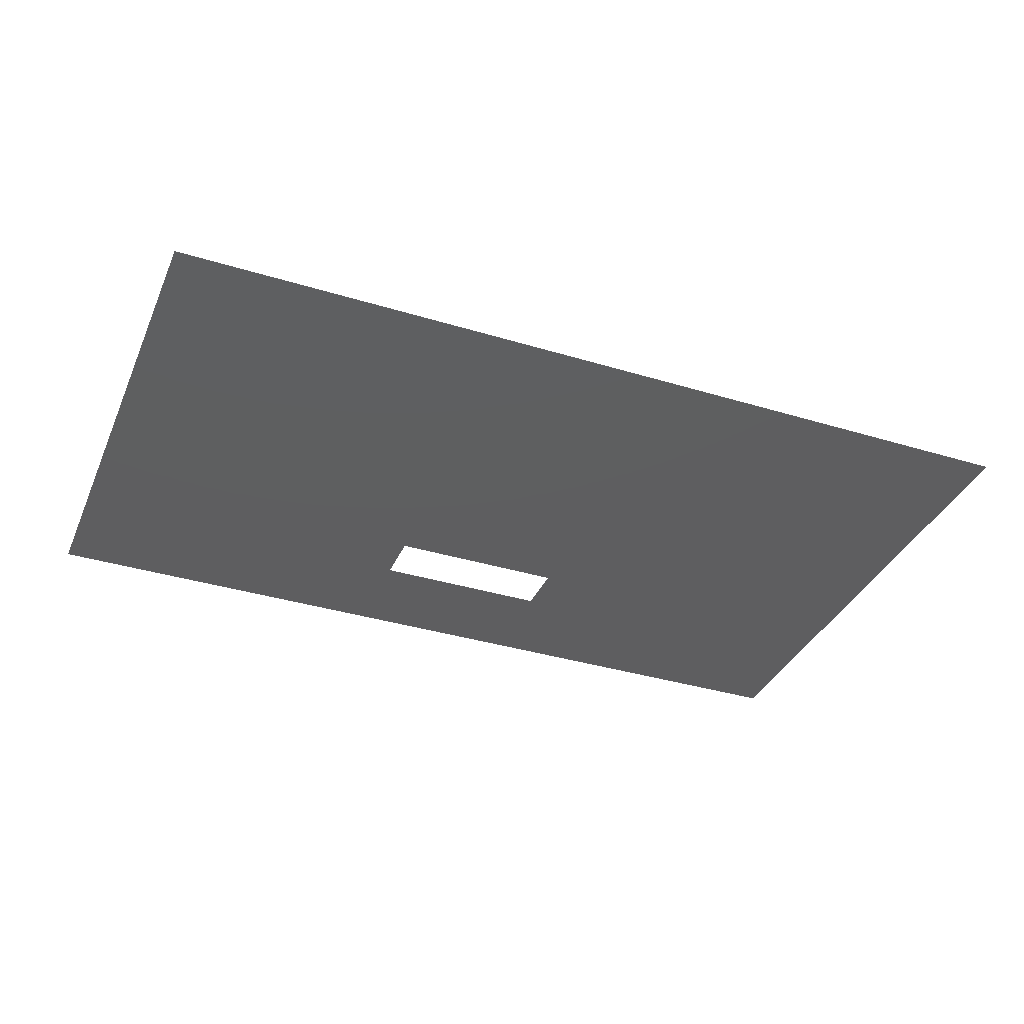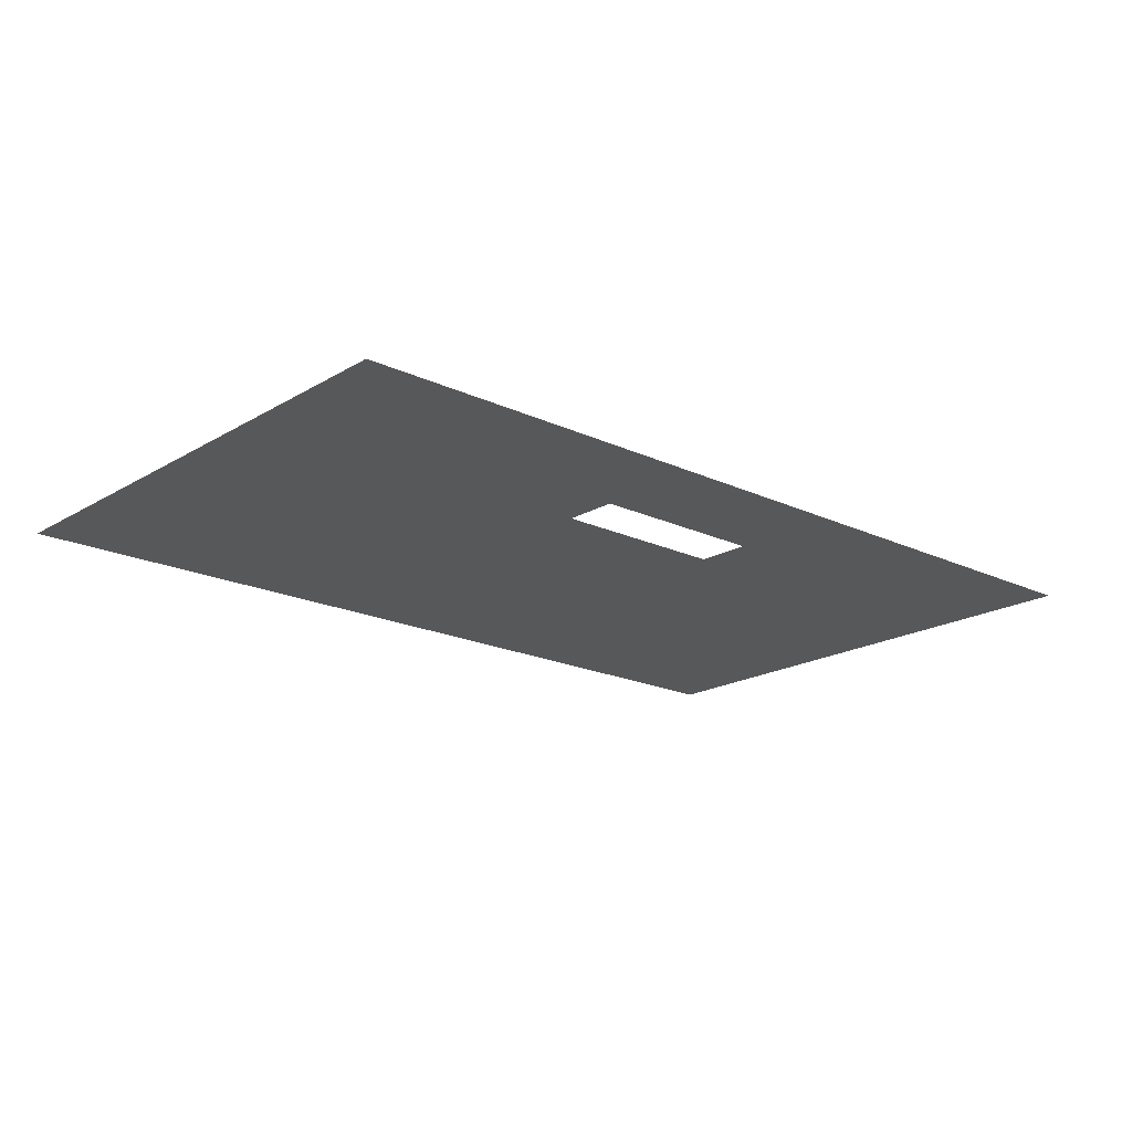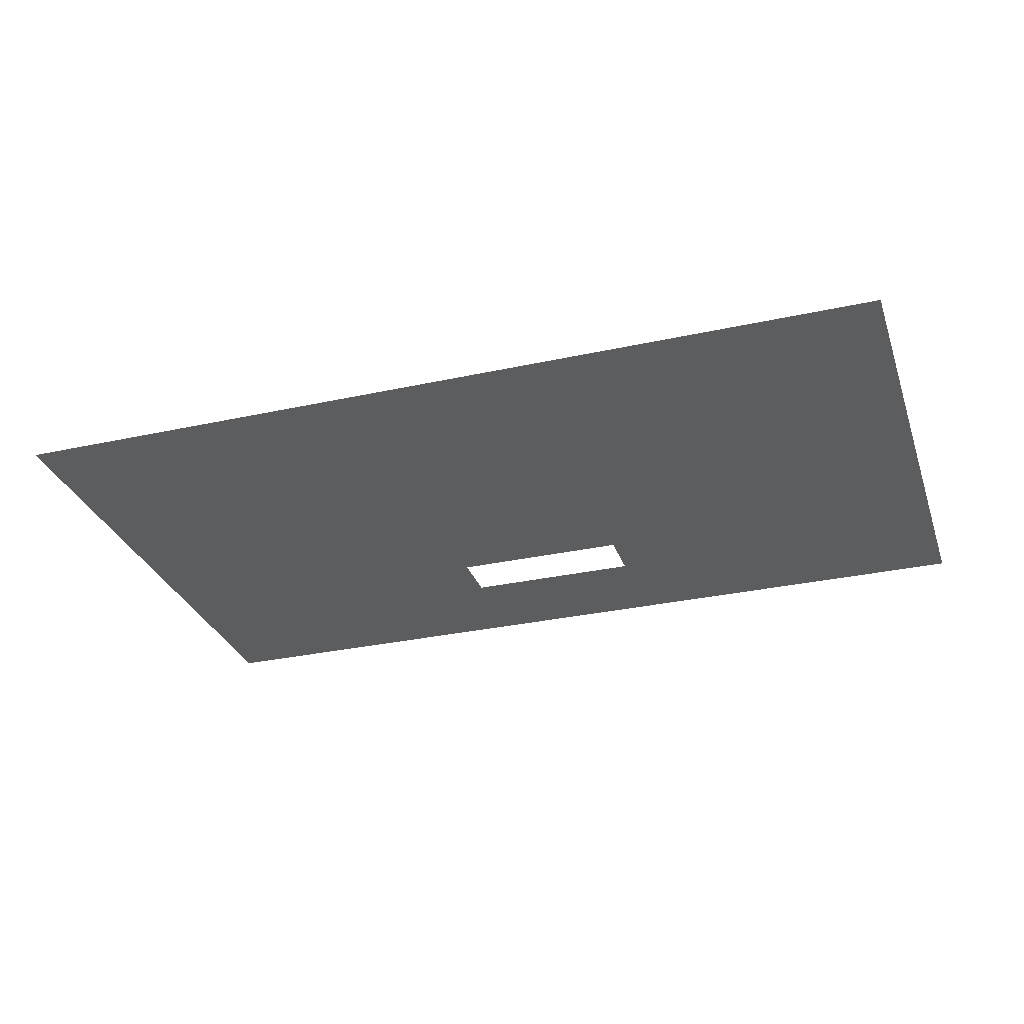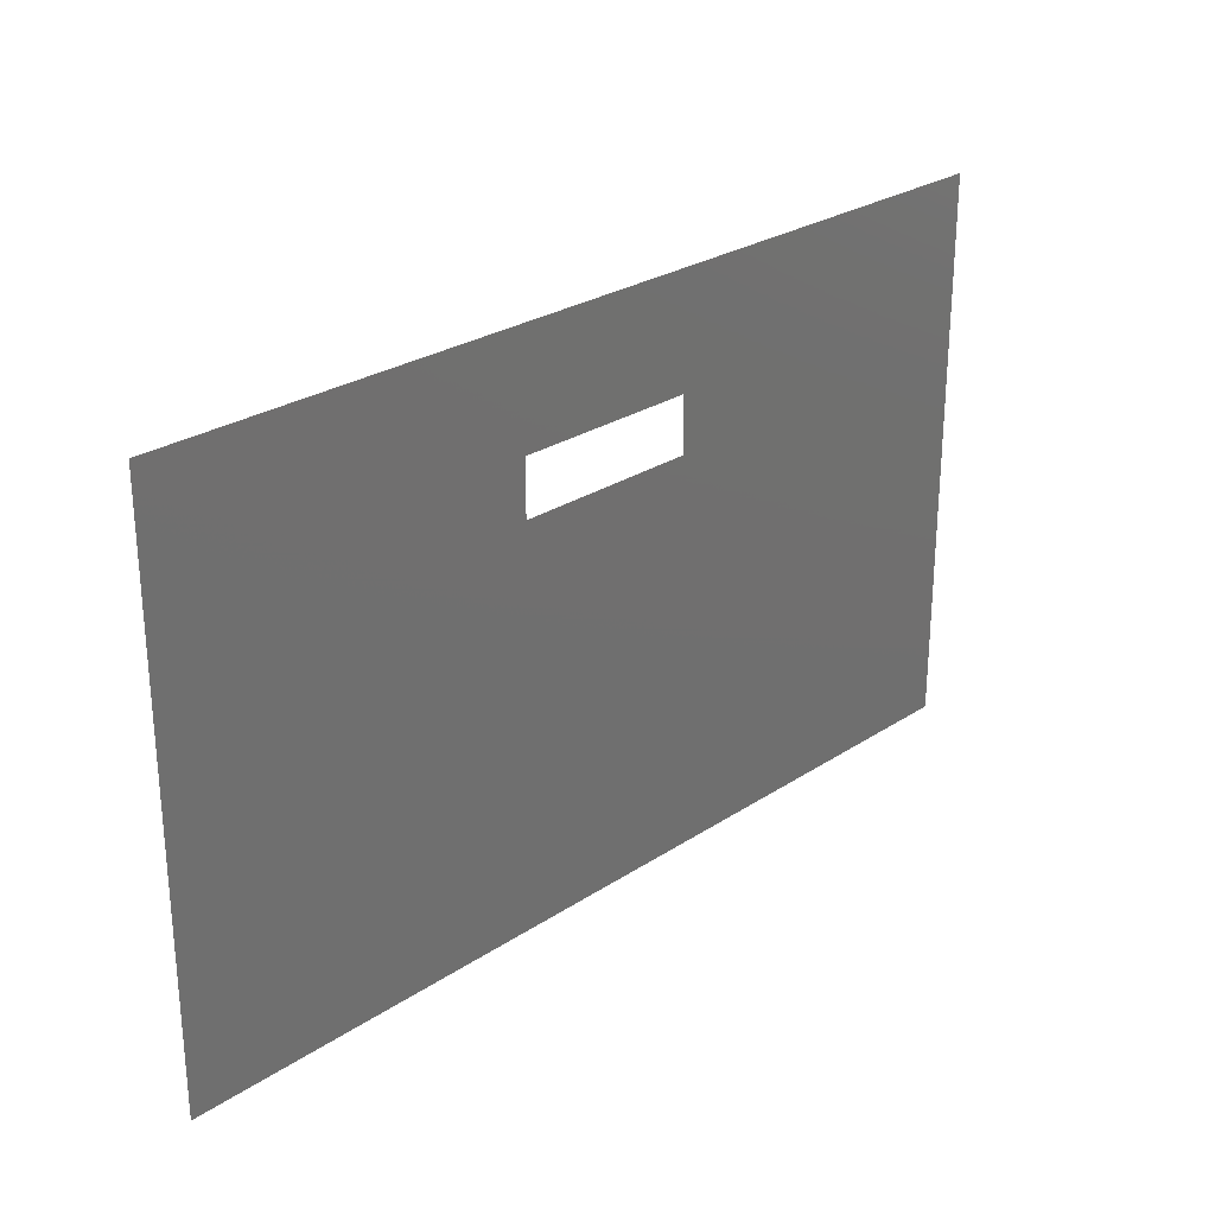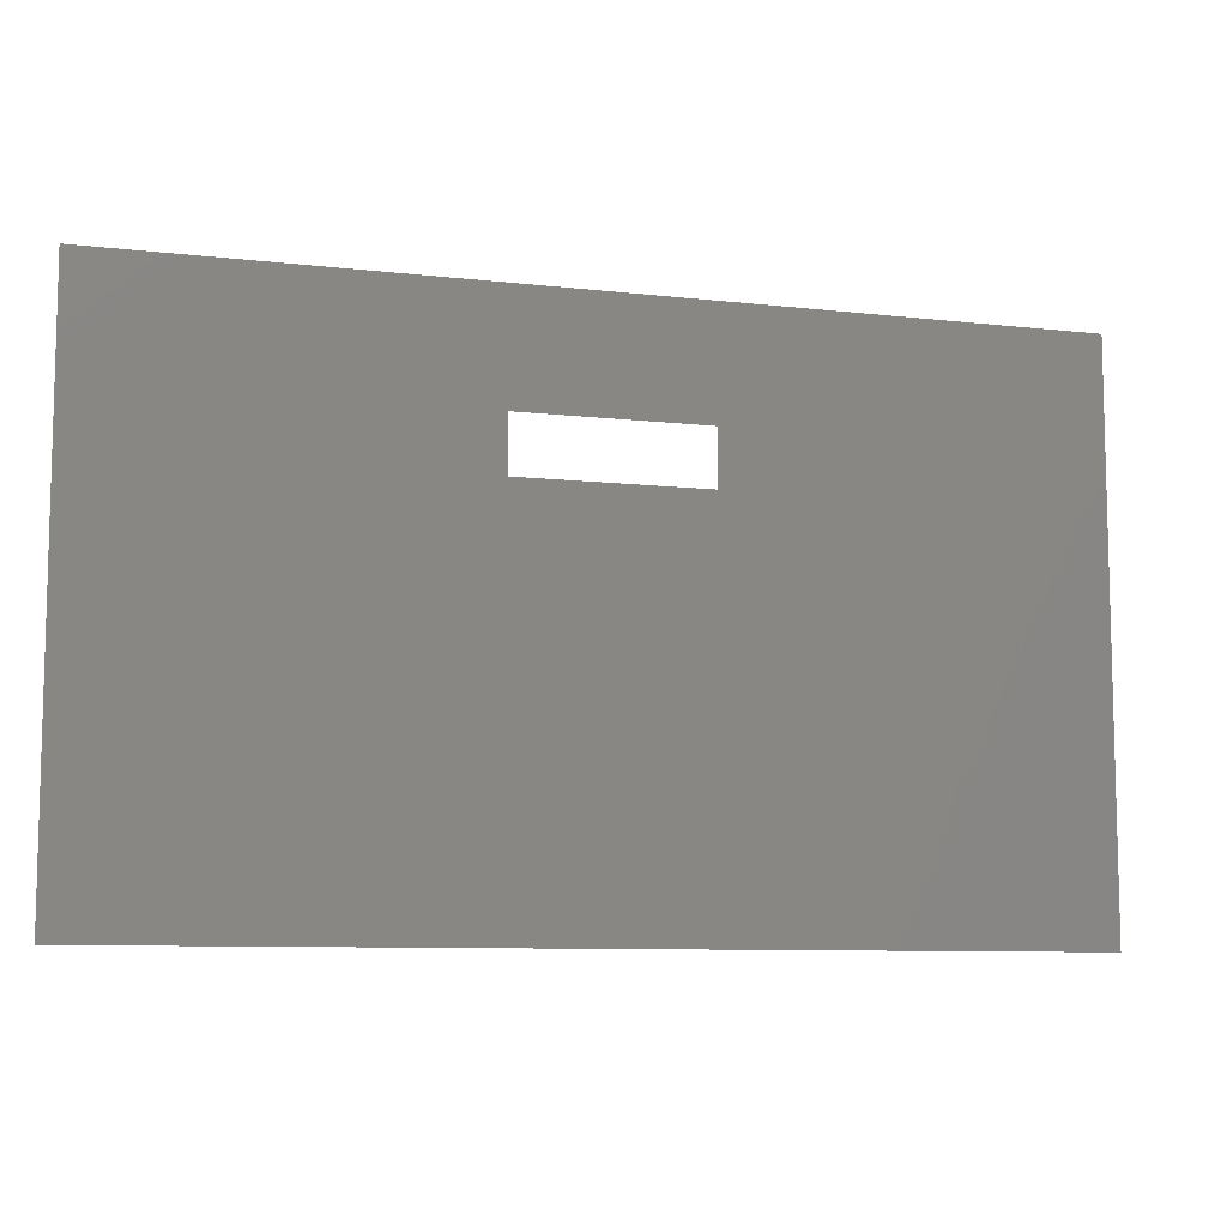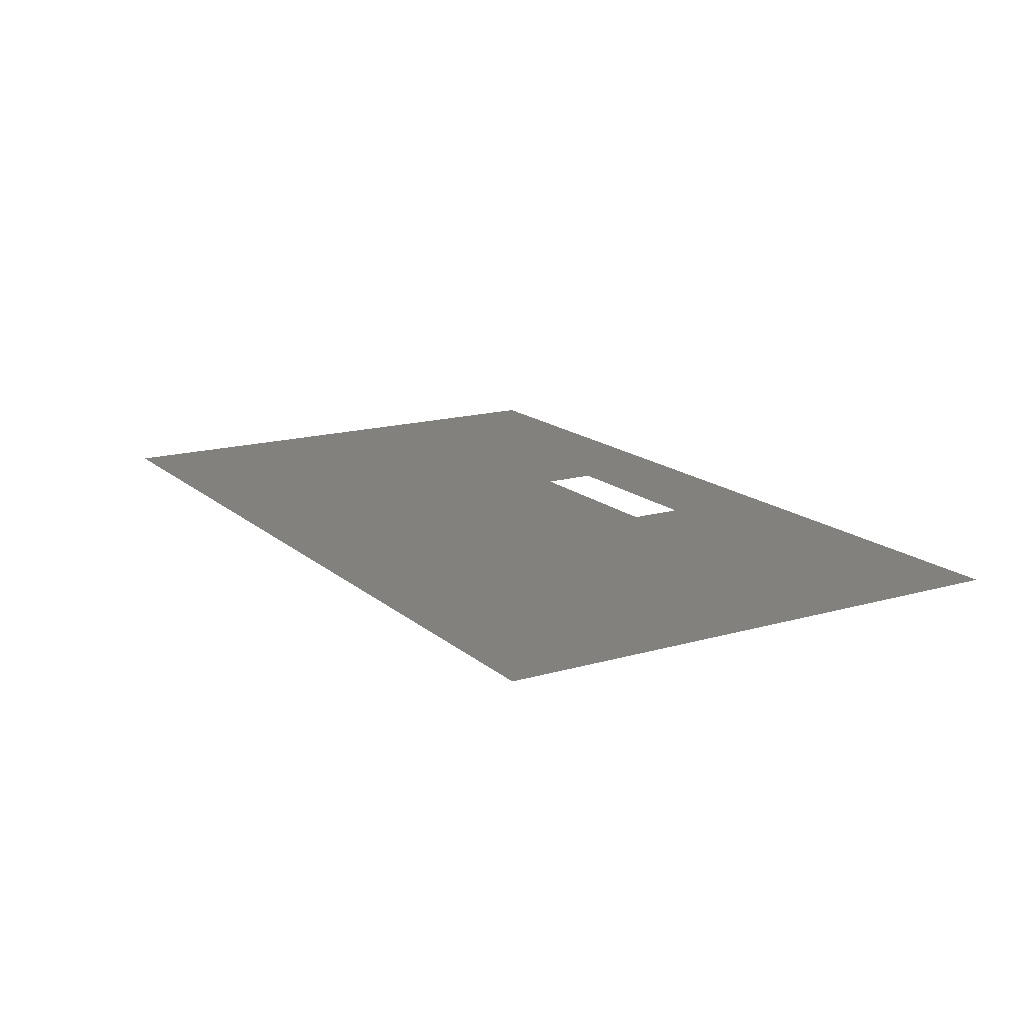
<metadata>
{"format":"stl","ext":"stl","renderer":"f3d","projection":"perspective","resolution":1024,"background":"white","views":[{"elev":-36.0,"azim":158.2,"up":"+Y"},{"elev":-18.9,"azim":-41.7,"up":"+Y"},{"elev":-30.4,"azim":-162.3,"up":"+Y"},{"elev":26.5,"azim":134.1,"up":"+Z"},{"elev":-8.9,"azim":-17.1,"up":"+Z"},{"elev":15.9,"azim":-121.0,"up":"+Y"}]}
</metadata>
<code>
# stl→obj: 8 verts, 8 faces
v 6.62 3.64 10
v 3.623 3.64 12.1
v 1.62 3.64 10
v 1.62 3.64 13
v 6.62 3.64 13
v 4.623 3.64 12.1
v 3.623 3.64 12.4
v 4.623 3.64 12.4
f 1 2 3
f 4 3 2
f 5 6 1
f 2 1 6
f 5 4 7
f 2 7 4
f 6 5 8
f 7 8 5

</code>
